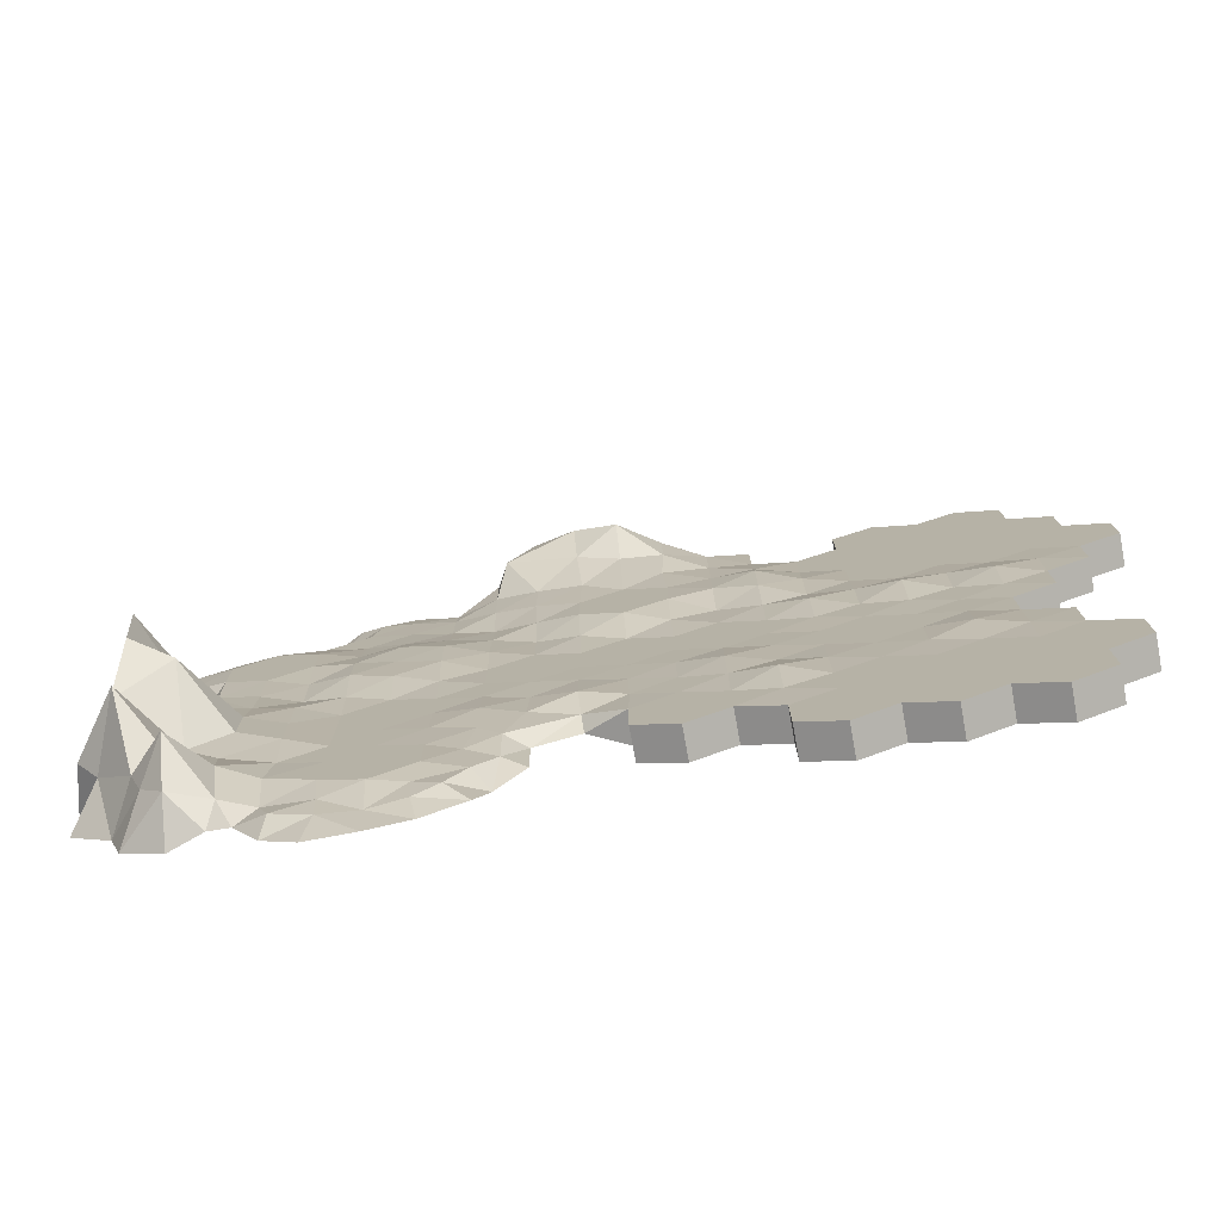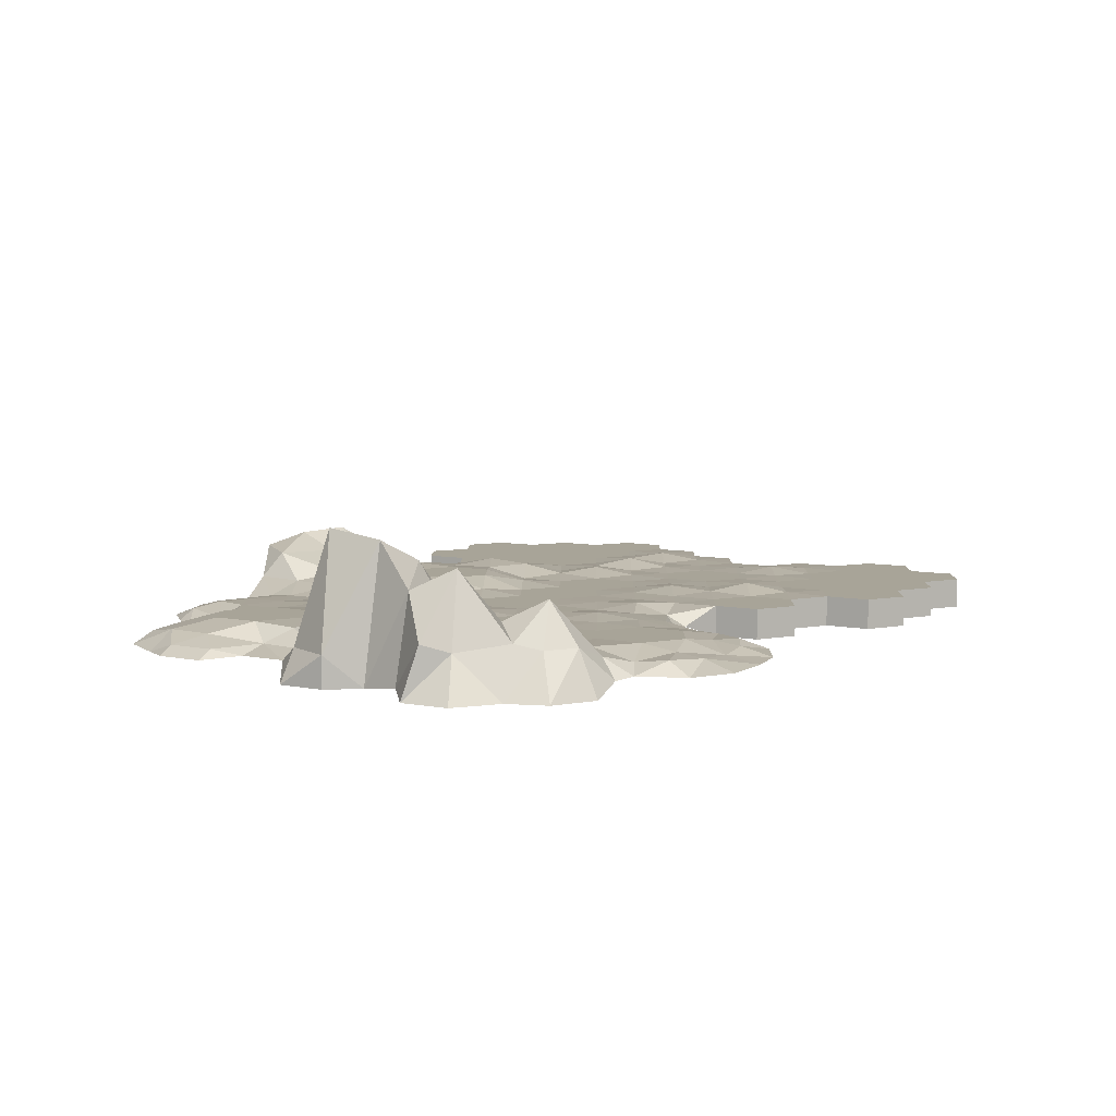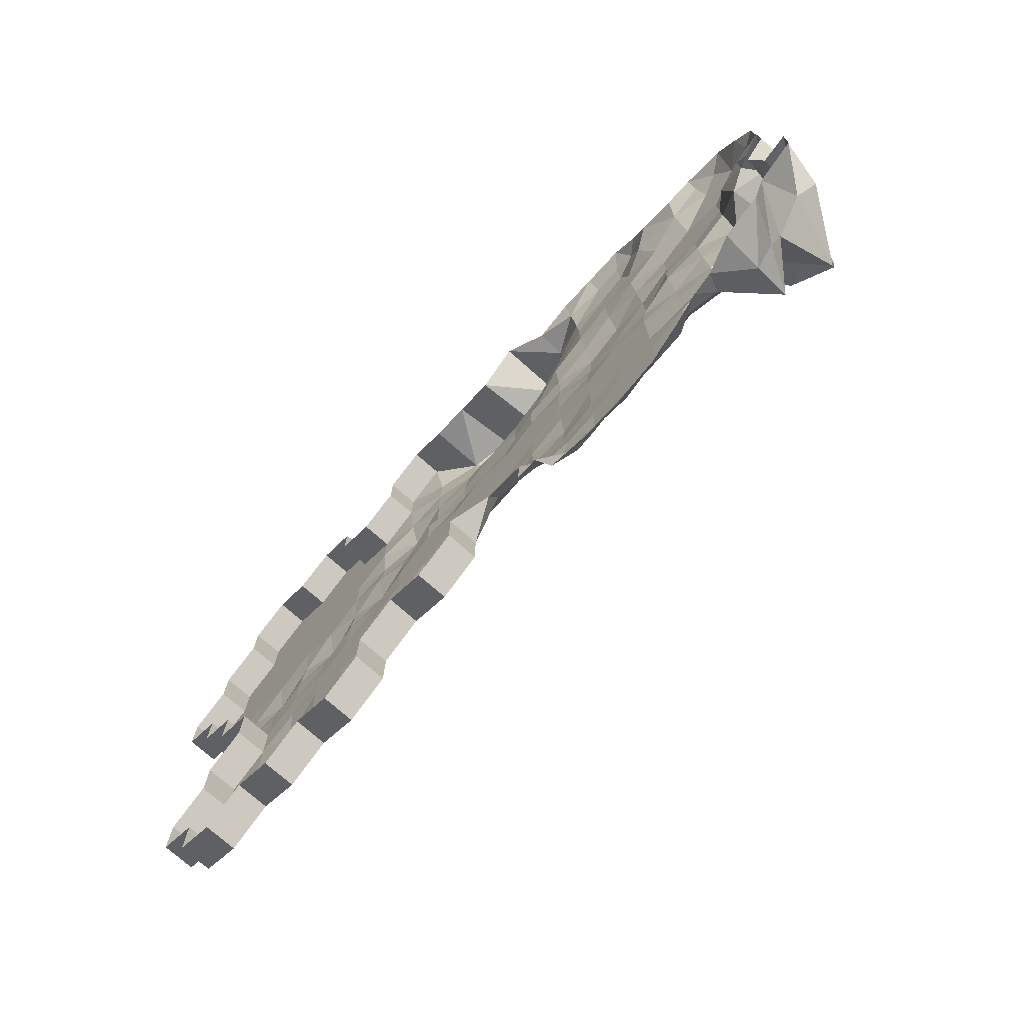
<metadata>
{"format":"obj","ext":"obj","renderer":"f3d","projection":"perspective","resolution":1024,"background":"white","views":[{"elev":-77.1,"azim":-169.7,"up":"+Z"},{"elev":7.0,"azim":120.9,"up":"+Y"},{"elev":-74.9,"azim":48.6,"up":"+Z"}]}
</metadata>
<code>
o map_Cylinder
v -85.22 -0.8421 19.23
v -104 -0.5965 20
v -173.3 -3.6 20
v -190.6 -3.6 20
v -207.9 -3.6 20
v -138.6 3.022 49.99
v -116.8 0.8575 42.27
v -117 2.351 50.84
v -108.1 1.852 29.52
v -112.2 1.661 36.19
v -95.31 3.022 34.99
v -104 3.022 39.99
v -49.17 -3.6 48.25
v -51.98 -3.6 39.99
v -104 3.022 49.99
v -60.65 -3.6 34.99
v -67.84 -1.142 35.38
v -77.98 -1.143 24.99
v -72.49 -0.8527 34.03
v -95.21 -0.5965 18.59
v -115.3 -2.231 33.18
v -112.6 -0.5965 24.99
v -121.3 -0.756 49.99
v -121.3 -1.177 39.99
v -138.6 -3.6 49.99
v -138.6 -3.6 39.99
v -147.3 -3.6 34.99
v -156 -3.6 39.99
v -164.6 -3.6 24.99
v -164.6 -3.6 34.99
v -182 -3.6 24.99
v -199.3 -3.6 24.99
v -216.6 -3.6 34.99
v -216.6 -3.6 24.99
v -225.3 -3.6 49.99
v -225.3 -3.6 39.99
v -95.23 0.5796 26.11
v -77.08 0.9837 36.5
v -86.64 3.022 39.99
v -86.64 3.022 49.99
v -79.3 1.555 30.13
v -69.71 2.895 39.27
v -68.6 5.727 49.99
v -61.4 5.707 39.45
v -56.72 5.377 44.32
v -54.56 6.566 49.54
v -207.9 3.022 20
v -190.6 3.022 20
v -40.64 -3.6 54.59
v -48.23 -3.6 78.79
v -46.09 -2.303 69.99
v -40.24 -3.6 64.86
v -130.4 -0.756 53.21
v -207.9 -3.6 79.99
v -207.9 -3.6 69.99
v -216.6 -3.6 64.99
v -216.6 -3.6 54.99
v -190.6 3.022 160
v -182 3.022 145
v -182 3.022 155
v -216.6 3.022 155
v -216.6 3.022 145
v -207.9 3.022 160
v -199.3 3.022 145
v -199.3 3.022 155
v -190.6 3.022 39.99
v -173.3 3.022 20
v -102.9 1.239 26.58
v -190.6 3.022 49.99
v -182 3.022 24.99
v -182 3.022 34.99
v -164.6 3.022 34.99
v -173.3 3.022 39.99
v -87.2 1.034 26.75
v -173.3 3.022 49.99
v -164.6 3.022 24.99
v -156 3.022 39.99
v -43.32 -3.6 84.99
v -50.57 -0.3851 110
v -50.57 -0.3851 99.99
v -43.32 -3.6 94.99
v -216.6 -3.6 94.99
v -216.6 -3.6 84.99
v -225.3 -3.6 110
v -225.3 -3.6 99.99
v -164.6 3.022 145
v -164.6 3.022 155
v -147.3 8.569 155
v -156 3.022 160
v -147.3 8.189 145
v -138.6 10.88 158.9
v -130 10.24 147.9
v -130 14.08 156.2
v -112.6 5.401 155
v -121.3 11.62 160
v -112.6 5.058 145
v -95.02 1.884 153.7
v -156 3.022 49.99
v -147.3 3.022 34.99
v -59.22 9.688 54.99
v -42.79 7.042 62.37
v -49.19 15.71 68.99
v -52.48 24.3 77.74
v -46.85 5.167 57.86
v -225.3 3.022 39.99
v -138.6 3.022 39.99
v -225.3 3.022 49.99
v -216.6 3.022 24.99
v -216.6 3.022 34.99
v -43.32 -0.6786 125
v -43.32 -0.6786 115
v -51.98 -0.7933 140
v -47.48 -0.9534 131.4
v -67.85 -1.187 142.5
v -173.3 -3.6 140
v -225.3 -3.6 140
v -225.3 -3.6 130
v -233.9 -3.6 115
v -104 0.9207 152.9
v -95.31 3.022 145
v -233.9 -3.6 125
v -88.47 1.814 153.1
v -80.76 0.7891 141.2
v -83.53 1.814 151
v -61.42 1.076 140.8
v -233.9 3.022 125
v -233.9 3.022 115
v -216.6 3.022 125
v -225.3 3.022 130
v -104 3.022 69.99
v -104 3.022 79.99
v -207.9 3.022 39.99
v -207.9 3.022 49.99
v -95.31 3.022 54.99
v -95.31 3.022 64.99
v -207.9 3.022 140
v -86.64 3.022 69.99
v -86.64 3.022 79.99
v -199.3 3.022 24.99
v -199.3 3.022 115
v -77.98 3.022 54.99
v -199.3 3.022 34.99
v -199.3 3.022 125
v -77.98 4.473 64.99
v -60.92 5.454 64.99
v -61.52 -0.7933 144.4
v -190.6 3.022 130
v -69.31 5.832 69.99
v -69.31 5.832 79.99
v -80.29 -0.4708 152.2
v -76.38 -1.021 146.6
v -190.6 3.022 140
v -85.92 -0.4708 158.2
v -182 3.022 115
v -104 -0.6348 160
v -95.45 -0.4834 159.7
v -182 3.022 125
v -121.3 -3.6 160
v -112.6 -0.6366 156.6
v -130 -3.6 150.5
v -173.3 3.022 130
v -138.6 -3.6 153
v -173.3 3.022 140
v -156 -3.6 160
v -147.3 -3.6 155
v -164.6 -3.6 155
v -164.6 -3.6 145
v -164.6 5.333 115
v -112.6 3.022 54.99
v -182 -3.6 155
v -182 -3.6 145
v -164.6 6.043 125
v -190.6 -3.6 160
v -199.3 -3.6 155
v -156 4.91 130
v -207.9 -3.6 160
v -216.6 -3.6 145
v -156 4.91 140
v -147.3 5.774 115
v -216.6 -3.6 155
v -225.3 3.022 140
v -147.3 5.774 125
v -138.6 5.774 130
v -138.6 8.819 145.4
v -216.6 3.022 115
v -130 5.774 115
v -130 5.774 125
v -121.3 5.545 130
v -121.3 6.295 140
v -207.9 3.022 130
v -112.6 3.734 115
v -112.6 3.022 125
v -95.31 3.734 125
v -104 3.022 130
v -104 3.022 140
v -95.31 5.543 115
v -86.64 3.022 130
v -86.64 3.022 140
v -77.98 4.786 115
v -77.98 4.786 125
v -60.65 4.786 125
v -69.31 4.786 130
v -69.31 1.237 136.8
v -60.65 4.786 115
v -52.68 3.022 130.1
v -56.21 1.674 138.3
v -46.71 1.088 115
v -46.71 1.088 125
v -225.3 3.022 99.99
v -225.3 3.022 110
v -216.6 3.022 84.99
v -216.6 3.022 94.99
v -199.3 3.022 94.99
v -207.9 4.454 99.99
v -207.9 3.022 110
v -199.3 3.022 84.99
v -190.6 4.931 99.99
v -190.6 3.022 110
v -182 3.022 84.99
v -182 3.022 94.99
v -173.3 4.564 99.99
v -173.3 3.022 110
v -164.6 3.022 84.99
v -164.6 3.022 94.99
v -147.3 3.022 94.99
v -156 3.022 99.99
v -156 3.022 110
v -147.3 3.022 84.99
v -138.6 3.022 99.99
v -138.6 5.774 110
v -130 3.022 84.99
v -130 3.022 94.99
v -121.3 3.022 99.99
v -121.3 3.022 110
v -112.6 3.022 84.99
v -112.6 3.022 94.99
v -104 4.962 99.99
v -104 5.447 110
v -95.31 3.022 84.99
v -95.31 4.962 94.99
v -77.98 3.022 94.99
v -86.64 5.326 99.99
v -86.64 5.083 110
v -77.98 4.708 84.99
v -60.65 7.078 94.99
v -69.31 4.284 99.99
v -69.31 4.786 110
v -60.65 7.704 84.99
v -47.77 3.022 94.99
v -55.13 1.131 95.18
v -57.06 1.168 110
v -43.32 3.022 84.99
v -216.6 3.022 54.99
v -216.6 3.022 64.99
v -199.3 4.096 64.99
v -207.9 3.022 69.99
v -207.9 3.022 79.99
v -199.3 3.022 54.99
v -182 3.022 64.99
v -190.6 3.022 69.99
v -190.6 3.022 79.99
v -182 3.022 54.99
v -173.3 3.022 69.99
v -173.3 3.022 79.99
v -164.6 4.743 54.99
v -164.6 3.022 64.99
v -147.3 3.022 64.99
v -156 4.089 69.99
v -156 3.022 79.99
v -147.3 3.022 54.99
v -130 3.695 64.99
v -138.6 3.022 69.99
v -138.6 3.022 79.99
v -130.3 1.442 57.58
v -112.6 3.807 64.99
v -121.3 2.798 69.99
v -121.3 3.022 79.99
v -115.5 10.83 151.5
v -112.6 4.515 135
v -104.1 2.591 145.6
v -138.9 14.74 151.5
v -104 4.086 120
v -86.65 3.907 120
v -121.3 3.022 89.99
v -121.3 4.476 120
v -95.3 3.141 135
v -77.97 3.022 135
v -60.64 3.022 135
v -51.98 3.022 120
v -138.6 3.022 89.99
v -88.73 3.022 147.6
v -130 3.945 105
v -112.6 3.87 105
v -104 3.671 90.01
v -95.3 5.22 105
v -86.65 3.732 90.02
v -78.01 3.752 105
v -69.31 4.708 89.99
v -60.64 4.252 105
v -207.9 3.262 90.01
v -190.6 3.022 150
v -199.3 3.022 135
v -190.6 3.022 120
v -181.9 3.022 135
v -173.2 3.917 120
v -164.6 4.159 134.9
v -156 5.135 119.9
v -146.6 6.434 135.9
v -130.5 6.651 136.6
v -199.3 3.582 104.9
v -173.3 3.281 90.02
v -147.3 3.945 105
v -207.9 3.022 150
v -155.8 5.147 150.1
v -190.6 3.344 90.03
v -182 3.6 104.9
v -164.6 3.669 105
v -156 3.022 89.99
v -216.6 3.022 135
v -216.6 3.262 105
v -225.3 3.022 120
v -199.3 3.202 74.97
v -181.9 3.022 74.99
v -147.3 3.022 44.99
v -207.9 3.022 30
v -164.6 3.312 45.03
v -207.9 3.202 60
v -190.6 3.202 60
v -173.3 3.312 59.97
v -164.6 3.201 74.98
v -156 3.489 59.99
v -147.3 3.201 74.98
v -216.6 3.022 44.99
v -199.3 3.022 44.99
v -173.3 3.022 30
v -190.6 3.022 30
v -138.9 2.867 60.23
v -120.9 2.796 60.53
v -130 3.097 74.98
v -86.64 3.022 59.99
v -67.44 4.25 60.02
v -112.6 3.116 74.98
v -104 3.153 60
v -95.3 3.022 74.99
v -77.97 4.473 74.99
v -60.93 19.75 74.72
v -110.6 2.362 45.56
v -76.77 3.25 45.72
v -102.7 1.97 32.75
v -87.09 1.77 32.75
v -61.91 14.23 46.09
v -52.21 20.14 60.14
v -52.02 26.09 89.27
f 261 219 323
f 98 270 324
f 5 47 139
f 56 254 253
f 31 70 67
f 109 132 325
f 36 105 109
f 75 265 326
f 142 66 336
f 254 256 327
f 255 260 328
f 26 106 6
f 257 216 322
f 259 263 329
f 264 223 330
f 266 268 331
f 269 228 332
f 107 253 333
f 133 258 334
f 71 73 335
f 32 139 48
f 33 109 108
f 30 72 77
f 27 99 106
f 57 253 107
f 35 107 105
f 34 108 47
f 3 67 76
f 28 77 99
f 55 256 254
f 29 76 72
f 4 48 70
f 54 257 256
f 216 261 322
f 261 260 322
f 260 255 322
f 255 256 322
f 256 257 322
f 219 264 323
f 264 263 323
f 263 259 323
f 259 260 323
f 260 261 323
f 270 6 324
f 6 106 324
f 106 99 324
f 99 77 324
f 77 98 324
f 132 142 325
f 142 139 325
f 139 47 325
f 47 108 325
f 108 109 325
f 265 98 326
f 98 77 326
f 77 72 326
f 72 73 326
f 73 75 326
f 256 255 327
f 255 258 327
f 258 133 327
f 133 253 327
f 253 254 327
f 260 259 328
f 259 262 328
f 262 69 328
f 69 258 328
f 258 255 328
f 263 266 329
f 266 265 329
f 265 75 329
f 75 262 329
f 262 259 329
f 223 269 330
f 269 268 330
f 268 266 330
f 266 263 330
f 263 264 330
f 268 267 331
f 267 270 331
f 270 98 331
f 98 265 331
f 265 266 331
f 228 273 332
f 273 272 332
f 272 267 332
f 267 268 332
f 268 269 332
f 253 133 333
f 133 132 333
f 132 109 333
f 109 105 333
f 105 107 333
f 258 69 334
f 69 66 334
f 66 142 334
f 142 132 334
f 132 133 334
f 73 72 335
f 72 76 335
f 76 67 335
f 67 70 335
f 70 71 335
f 66 71 336
f 71 70 336
f 70 48 336
f 48 139 336
f 139 142 336
f 32 5 139
f 57 56 253
f 3 31 67
f 33 36 109
f 25 26 6
f 4 32 48
f 34 33 108
f 28 30 77
f 26 27 106
f 35 57 107
f 36 35 105
f 5 34 47
f 29 3 76
f 27 28 99
f 56 55 254
f 30 29 72
f 31 4 70
f 55 54 256
f 112 113 205
f 80 250 251
f 110 111 207
f 156 153 122
f 193 197 283
f 151 114 203
f 195 120 286
f 198 123 287
f 192 194 282
f 203 125 288
f 201 205 289
f 97 122 291
f 234 191 293
f 236 237 294
f 238 196 295
f 240 242 296
f 243 199 297
f 241 246 298
f 247 204 299
f 245 250 353
f 50 103 252
f 153 150 124
f 80 81 249
f 114 146 125
f 146 112 206
f 151 123 124
f 81 78 252
f 79 251 207
f 113 110 208
f 194 193 282
f 193 196 282
f 196 238 282
f 238 191 282
f 191 192 282
f 197 200 283
f 200 199 283
f 199 243 283
f 243 196 283
f 196 193 283
f 120 198 286
f 198 197 286
f 197 193 286
f 193 194 286
f 194 195 286
f 123 203 287
f 203 202 287
f 202 200 287
f 200 197 287
f 197 198 287
f 125 206 288
f 206 205 288
f 205 201 288
f 201 202 288
f 202 203 288
f 205 208 289
f 208 207 289
f 207 251 289
f 251 204 289
f 204 201 289
f 122 124 291
f 124 123 291
f 123 198 291
f 198 120 291
f 120 97 291
f 191 238 293
f 238 237 293
f 237 236 293
f 236 233 293
f 233 234 293
f 237 240 294
f 240 239 294
f 239 131 294
f 131 235 294
f 235 236 294
f 196 243 295
f 243 242 295
f 242 240 295
f 240 237 295
f 237 238 295
f 242 241 296
f 241 244 296
f 244 138 296
f 138 239 296
f 239 240 296
f 199 247 297
f 247 246 297
f 246 241 297
f 241 242 297
f 242 243 297
f 246 245 298
f 245 248 298
f 248 149 298
f 149 244 298
f 244 241 298
f 204 251 299
f 251 250 299
f 250 245 299
f 245 246 299
f 246 247 299
f 250 249 353
f 249 252 353
f 252 103 353
f 103 248 353
f 248 245 353
f 206 112 205
f 79 80 251
f 208 110 207
f 97 156 122
f 123 151 203
f 78 50 252
f 122 153 124
f 250 80 249
f 203 114 125
f 125 146 206
f 150 151 124
f 249 81 252
f 111 79 207
f 205 113 208
f 65 58 301
f 136 64 302
f 143 147 303
f 210 185 320
f 152 59 304
f 85 209 212
f 215 140 310
f 171 59 60
f 177 62 181
f 170 60 58
f 84 210 209
f 83 211 257
f 173 58 65
f 220 221 311
f 61 63 313
f 213 217 315
f 126 129 321
f 218 154 316
f 222 168 317
f 224 226 318
f 181 62 319
f 174 65 63
f 121 126 127
f 180 61 62
f 176 63 61
f 117 129 126
f 118 127 210
f 116 181 129
f 115 163 59
f 82 212 211
f 212 214 300
f 214 213 300
f 213 216 300
f 216 257 300
f 257 211 300
f 211 212 300
f 58 60 301
f 60 59 301
f 59 152 301
f 152 64 301
f 64 65 301
f 64 152 302
f 152 147 302
f 147 143 302
f 143 190 302
f 190 136 302
f 147 157 303
f 157 154 303
f 154 218 303
f 218 140 303
f 140 143 303
f 59 163 304
f 163 161 304
f 161 157 304
f 157 147 304
f 147 152 304
f 140 218 310
f 218 217 310
f 217 213 310
f 213 214 310
f 214 215 310
f 221 224 311
f 224 223 311
f 223 264 311
f 264 219 311
f 219 220 311
f 63 65 313
f 65 64 313
f 64 136 313
f 136 62 313
f 62 61 313
f 217 220 315
f 220 219 315
f 219 261 315
f 261 216 315
f 216 213 315
f 154 222 316
f 222 221 316
f 221 220 316
f 220 217 316
f 217 218 316
f 168 227 317
f 227 226 317
f 226 224 317
f 224 221 317
f 221 222 317
f 226 225 318
f 225 228 318
f 228 269 318
f 269 223 318
f 223 224 318
f 62 136 319
f 136 190 319
f 190 128 319
f 128 129 319
f 129 181 319
f 185 215 320
f 215 214 320
f 214 212 320
f 212 209 320
f 209 210 320
f 129 128 321
f 128 185 321
f 185 210 321
f 210 127 321
f 127 126 321
f 82 85 212
f 170 171 60
f 116 177 181
f 173 170 58
f 85 84 209
f 54 83 257
f 174 173 65
f 176 174 63
f 118 121 127
f 177 180 62
f 180 176 61
f 121 117 126
f 84 118 210
f 117 116 129
f 171 115 59
f 83 82 211
f 40 141 348
f 135 137 340
f 144 148 341
f 277 235 342
f 52 49 104
f 19 18 41
f 10 12 349
f 17 42 44
f 14 16 44
f 22 9 68
f 11 39 350
f 43 100 351
f 145 102 352
f 271 276 338
f 275 130 343
f 131 239 344
f 138 244 345
f 149 248 346
f 267 272 337
f 18 1 74
f 21 24 7
f 50 51 102
f 2 68 37
f 53 25 6
f 51 52 101
f 20 37 74
f 21 10 9
f 19 38 42
f 13 14 45
f 23 53 274
f 23 8 7
f 13 46 104
f 272 271 337
f 271 274 337
f 274 6 337
f 6 270 337
f 270 267 337
f 276 275 338
f 275 169 338
f 169 8 338
f 8 274 338
f 274 271 338
f 273 231 339
f 231 277 339
f 277 276 339
f 276 271 339
f 271 272 339
f 272 273 339
f 137 144 340
f 144 141 340
f 141 40 340
f 40 134 340
f 134 135 340
f 148 145 341
f 145 100 341
f 100 43 341
f 43 141 341
f 141 144 341
f 235 131 342
f 131 130 342
f 130 275 342
f 275 276 342
f 276 277 342
f 130 135 343
f 135 134 343
f 134 15 343
f 15 169 343
f 169 275 343
f 239 138 344
f 138 137 344
f 137 135 344
f 135 130 344
f 130 131 344
f 244 149 345
f 149 148 345
f 148 144 345
f 144 137 345
f 137 138 345
f 248 103 346
f 103 102 346
f 102 145 346
f 145 148 346
f 148 149 346
f 8 169 347
f 169 15 347
f 15 12 347
f 12 10 347
f 10 7 347
f 7 8 347
f 141 43 348
f 43 42 348
f 42 38 348
f 38 39 348
f 39 40 348
f 12 11 349
f 11 37 349
f 37 68 349
f 68 9 349
f 9 10 349
f 39 38 350
f 38 41 350
f 41 74 350
f 74 37 350
f 37 11 350
f 100 46 351
f 46 45 351
f 45 44 351
f 44 42 351
f 42 43 351
f 102 101 352
f 101 104 352
f 104 46 352
f 46 100 352
f 100 145 352
f 101 52 104
f 38 19 41
f 16 17 44
f 45 14 44
f 2 22 68
f 41 18 74
f 10 21 7
f 103 50 102
f 20 2 37
f 274 53 6
f 102 51 101
f 1 20 74
f 22 21 9
f 17 19 42
f 46 13 45
f 8 23 274
f 24 23 7
f 49 13 104
f 156 97 119
f 95 94 278
f 157 161 305
f 163 86 306
f 172 175 307
f 178 90 308
f 184 92 309
f 94 119 280
f 232 233 284
f 162 91 88
f 227 179 312
f 187 188 285
f 166 87 86
f 87 89 314
f 88 91 281
f 225 229 290
f 230 186 292
f 158 159 94
f 167 86 163
f 159 155 119
f 160 158 95
f 164 89 87
f 160 93 91
f 165 88 89
f 189 278 96
f 93 95 278
f 92 93 278
f 94 96 278
f 189 92 278
f 189 96 279
f 96 195 279
f 195 194 279
f 194 192 279
f 192 188 279
f 188 189 279
f 119 97 280
f 97 120 280
f 120 195 280
f 195 96 280
f 96 94 280
f 91 93 281
f 93 92 281
f 92 184 281
f 184 90 281
f 90 88 281
f 233 236 284
f 236 235 284
f 235 277 284
f 277 231 284
f 231 232 284
f 188 192 285
f 192 191 285
f 191 234 285
f 234 186 285
f 186 187 285
f 229 232 290
f 232 231 290
f 231 273 290
f 273 228 290
f 228 225 290
f 186 234 292
f 234 233 292
f 233 232 292
f 232 229 292
f 229 230 292
f 161 172 305
f 172 168 305
f 168 222 305
f 222 154 305
f 154 157 305
f 86 178 306
f 178 175 306
f 175 172 306
f 172 161 306
f 161 163 306
f 175 182 307
f 182 179 307
f 179 227 307
f 227 168 307
f 168 172 307
f 90 184 308
f 184 183 308
f 183 182 308
f 182 175 308
f 175 178 308
f 92 189 309
f 189 188 309
f 188 187 309
f 187 183 309
f 183 184 309
f 179 230 312
f 230 229 312
f 229 225 312
f 225 226 312
f 226 227 312
f 89 88 314
f 88 90 314
f 90 178 314
f 178 86 314
f 86 87 314
f 155 156 119
f 165 162 88
f 167 166 86
f 95 158 94
f 115 167 163
f 94 159 119
f 93 160 95
f 166 164 87
f 162 160 91
f 164 165 89
f 128 190 215
f 182 183 230
f 12 134 11
f 66 262 71
f 200 202 201
f 204 247 201
f 247 199 201
f 199 200 201
f 215 185 128
f 143 140 215
f 215 190 143
f 230 179 182
f 187 186 230
f 230 183 187
f 134 12 15
f 134 39 11
f 39 134 40
f 262 66 69
f 262 73 71
f 73 262 75

</code>
